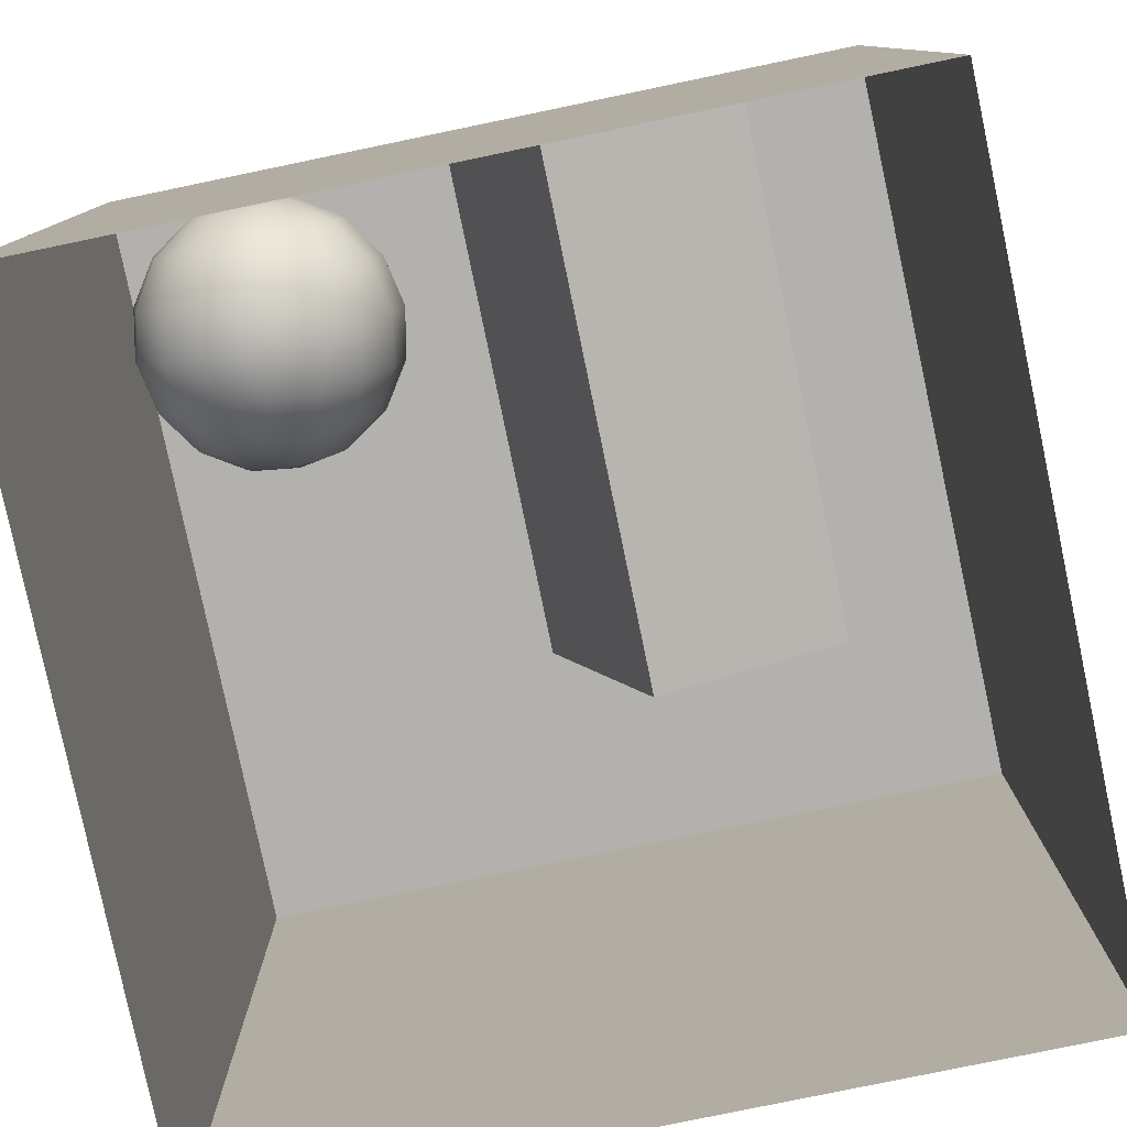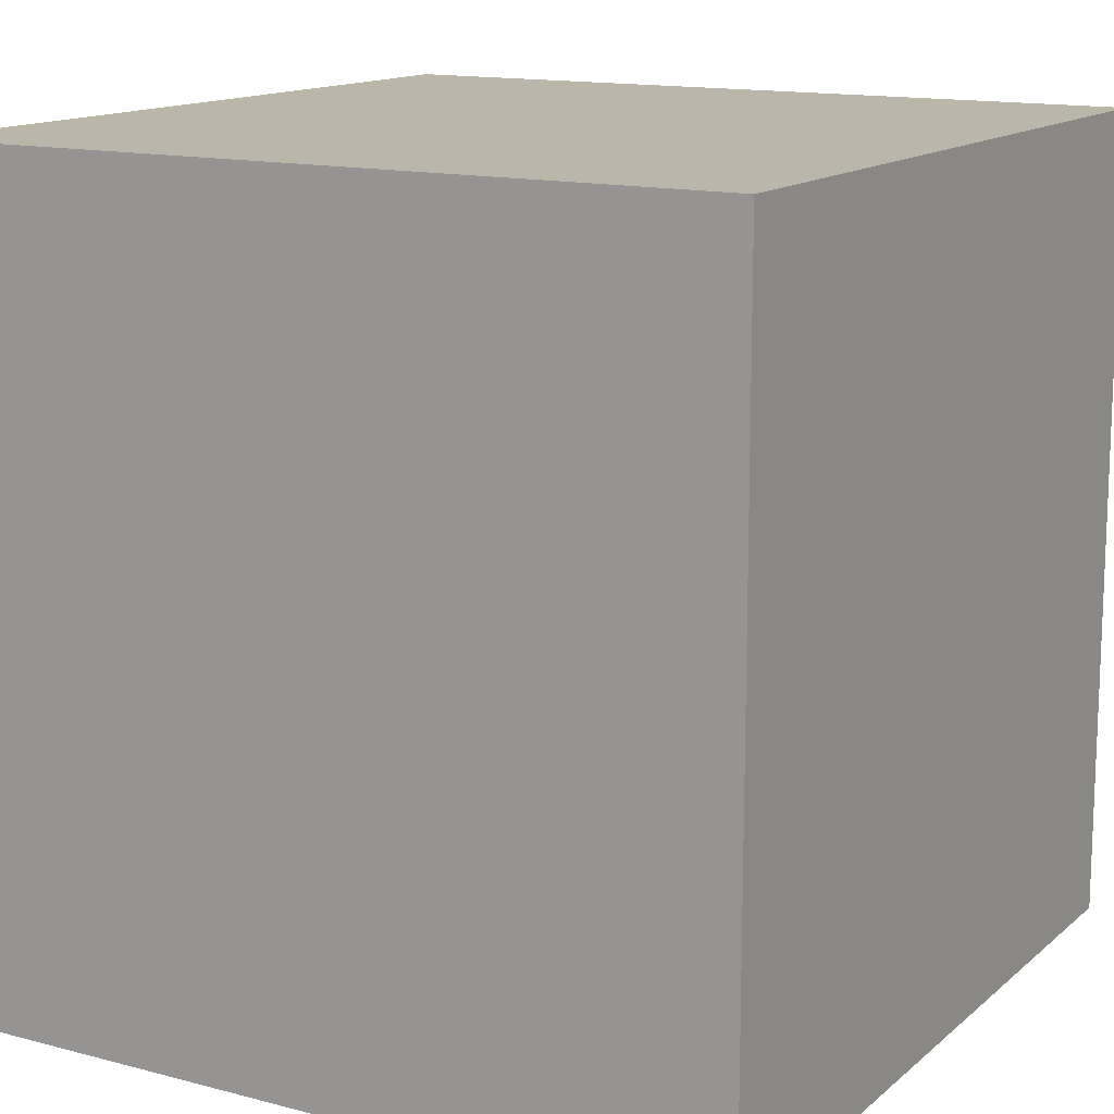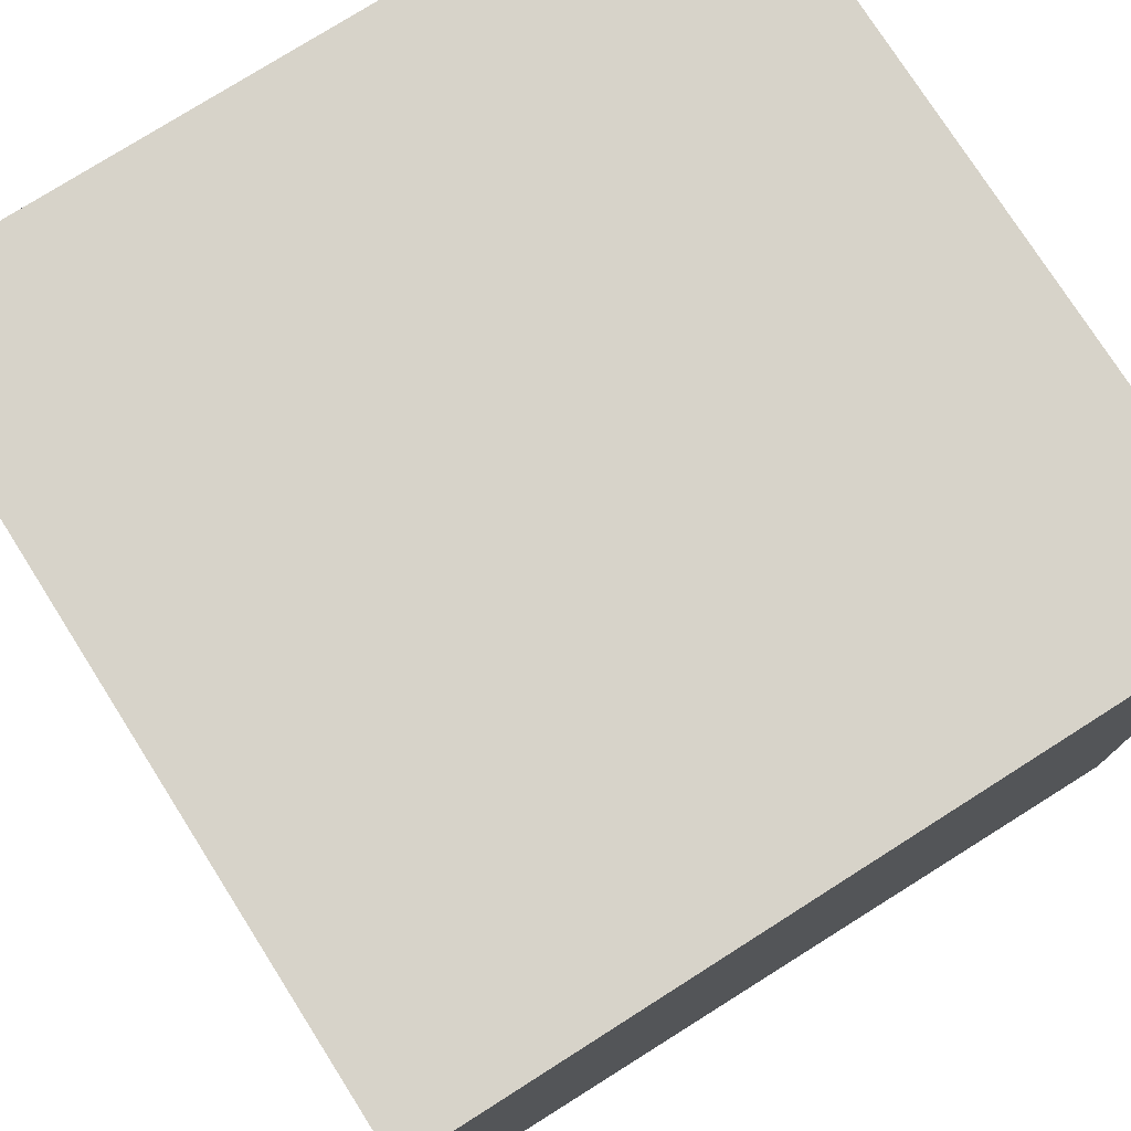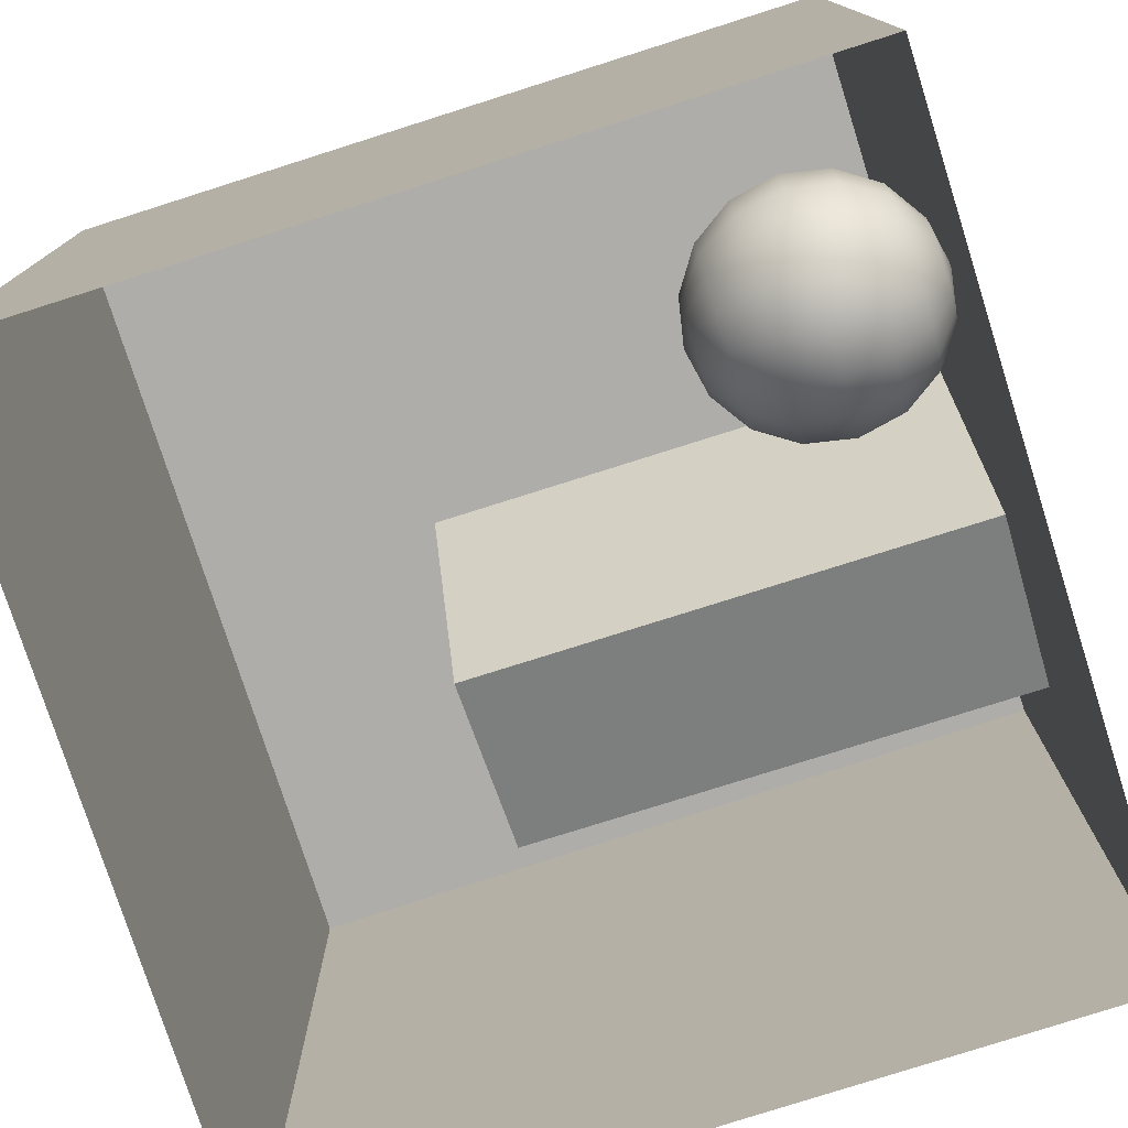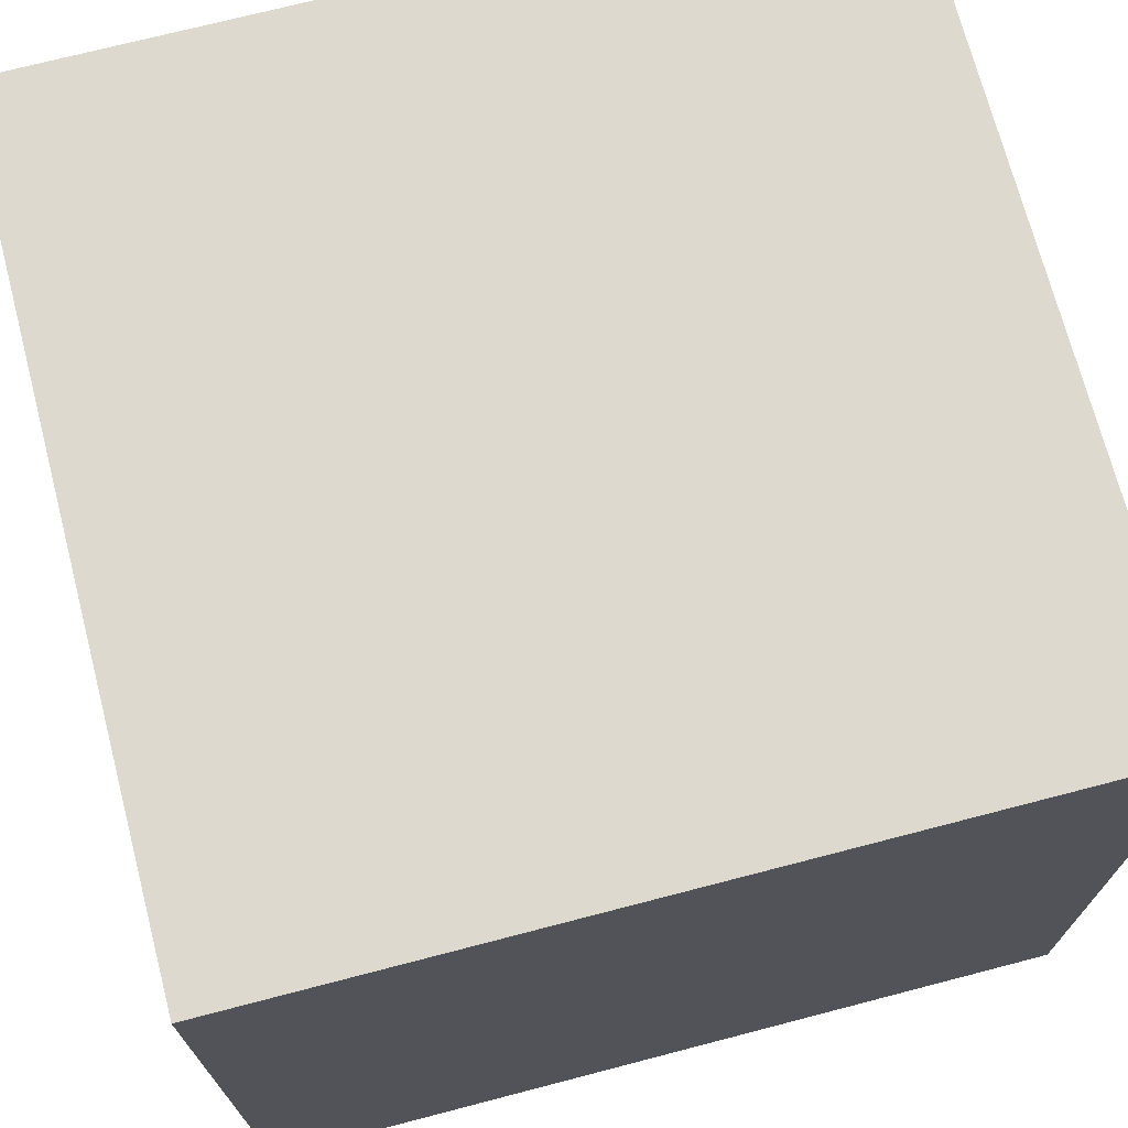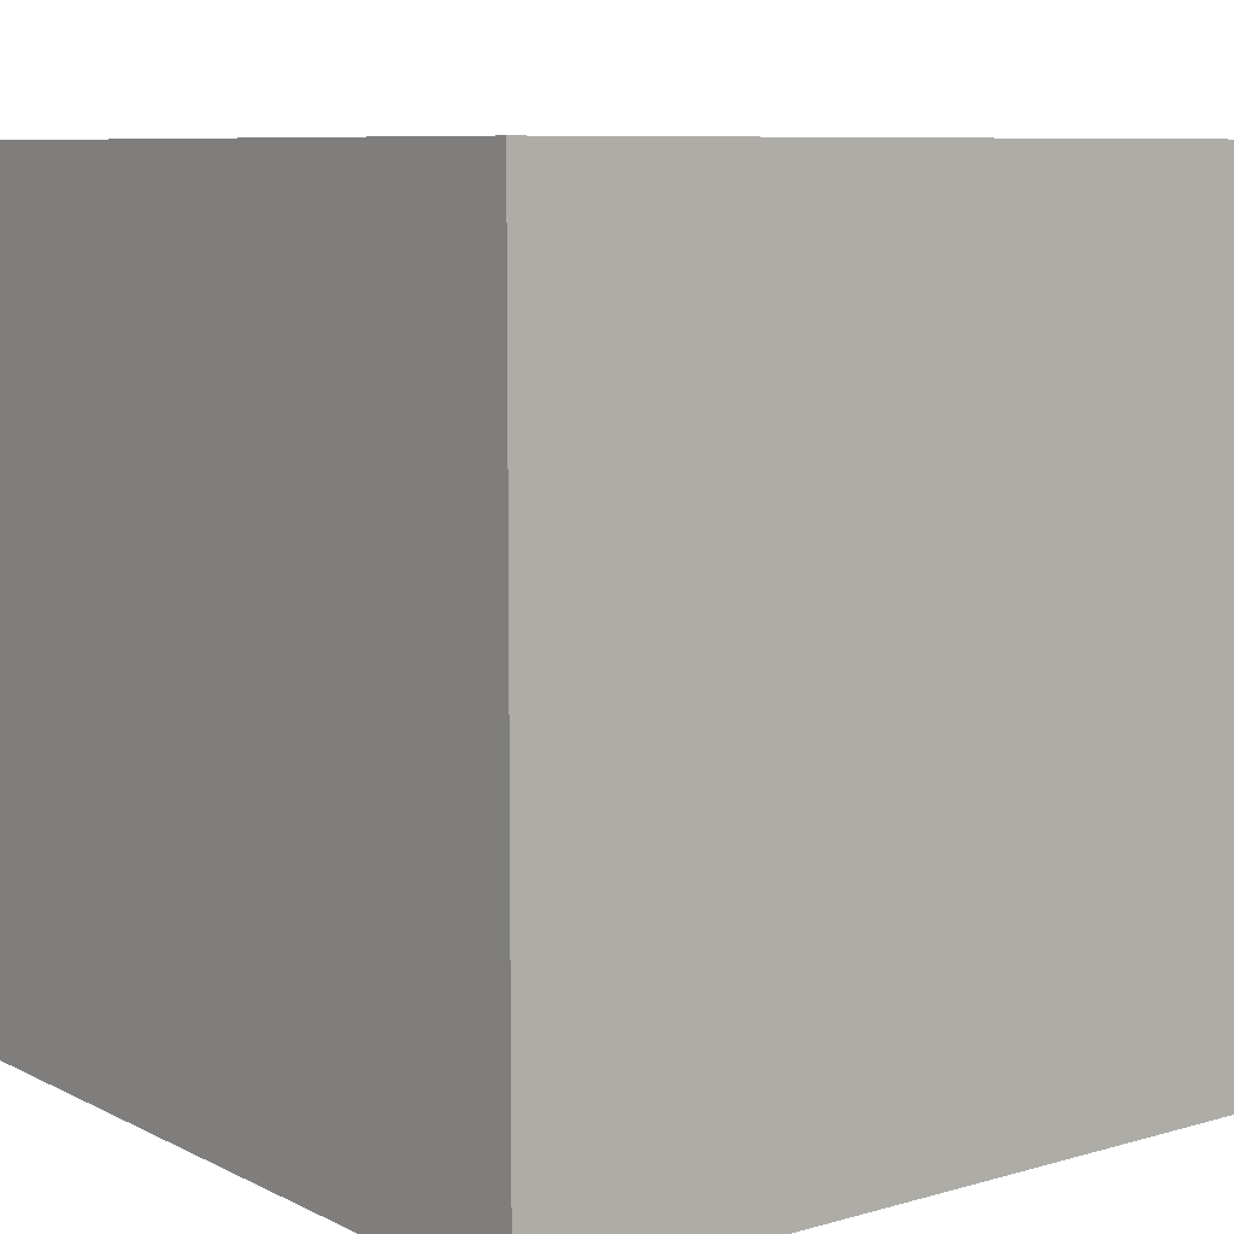
<metadata>
{"format":"obj","ext":"obj","renderer":"f3d","projection":"perspective","resolution":1024,"background":"white","views":[{"elev":-79.3,"azim":11.7,"up":"+Z"},{"elev":14.0,"azim":-59.9,"up":"+Z"},{"elev":76.4,"azim":57.6,"up":"+Y"},{"elev":-77.1,"azim":-72.4,"up":"+Z"},{"elev":71.5,"azim":-104.6,"up":"+Y"},{"elev":8.2,"azim":-37.6,"up":"+Y"}]}
</metadata>
<code>
v 145.1 -0.4525 129
v 145.1 159.5 129
v 175.7 5.637 129
v 173.3 5.637 117.3
v 166.7 5.637 107.3
v 156.8 5.637 100.7
v 145.1 5.637 98.36
v 133.3 5.637 100.7
v 123.4 5.637 107.3
v 116.8 5.637 117.3
v 114.5 5.637 129
v 116.8 5.637 140.7
v 123.4 5.637 150.6
v 133.3 5.637 157.3
v 145.1 5.637 159.6
v 156.8 5.637 157.3
v 166.7 5.637 150.6
v 173.3 5.637 140.7
v 201.6 22.98 129
v 197.3 22.98 107.3
v 185.1 22.98 88.98
v 166.7 22.98 76.72
v 145.1 22.98 72.41
v 123.4 22.98 76.72
v 105.1 22.98 88.98
v 92.8 22.98 107.3
v 88.5 22.98 129
v 92.8 22.98 150.6
v 105.1 22.98 169
v 123.4 22.98 181.2
v 145.1 22.98 185.5
v 166.7 22.98 181.2
v 185.1 22.98 169
v 197.3 22.98 150.6
v 219 48.93 129
v 213.3 48.93 100.7
v 197.3 48.93 76.72
v 173.3 48.93 60.69
v 145.1 48.93 55.07
v 116.8 48.93 60.69
v 92.8 48.93 76.72
v 76.78 48.93 100.7
v 71.15 48.93 129
v 76.78 48.93 157.3
v 92.8 48.93 181.2
v 116.8 48.93 197.3
v 145.1 48.93 202.9
v 173.3 48.93 197.3
v 197.3 48.93 181.2
v 213.3 48.93 157.3
v 225.1 79.55 129
v 219 79.55 98.36
v 201.6 79.55 72.41
v 175.7 79.55 55.07
v 145.1 79.55 48.98
v 114.5 79.55 55.07
v 88.5 79.55 72.41
v 71.15 79.55 98.36
v 65.06 79.55 129
v 71.15 79.55 159.6
v 88.5 79.55 185.5
v 114.5 79.55 202.9
v 145.1 79.55 209
v 175.7 79.55 202.9
v 201.6 79.55 185.5
v 219 79.55 159.6
v 219 110.2 129
v 213.3 110.2 100.7
v 197.3 110.2 76.72
v 173.3 110.2 60.69
v 145.1 110.2 55.07
v 116.8 110.2 60.69
v 92.8 110.2 76.72
v 76.78 110.2 100.7
v 71.15 110.2 129
v 76.78 110.2 157.3
v 92.8 110.2 181.2
v 116.8 110.2 197.3
v 145.1 110.2 202.9
v 173.3 110.2 197.3
v 197.3 110.2 181.2
v 213.3 110.2 157.3
v 201.6 136.1 129
v 197.3 136.1 107.3
v 185.1 136.1 88.98
v 166.7 136.1 76.72
v 145.1 136.1 72.41
v 123.4 136.1 76.72
v 105.1 136.1 88.98
v 92.8 136.1 107.3
v 88.5 136.1 129
v 92.8 136.1 150.6
v 105.1 136.1 169
v 123.4 136.1 181.2
v 145.1 136.1 185.5
v 166.7 136.1 181.2
v 185.1 136.1 169
v 197.3 136.1 150.6
v 175.7 153.5 129
v 173.3 153.5 117.3
v 166.7 153.5 107.3
v 156.8 153.5 100.7
v 145.1 153.5 98.36
v 133.3 153.5 100.7
v 123.4 153.5 107.3
v 116.8 153.5 117.3
v 114.5 153.5 129
v 116.8 153.5 140.7
v 123.4 153.5 150.6
v 133.3 153.5 157.3
v 145.1 153.5 159.6
v 156.8 153.5 157.3
v 166.7 153.5 150.6
v 173.3 153.5 140.7
o Sphere
f 4 20 19 3
f 5 21 20 4
f 6 22 21 5
f 7 23 22 6
f 8 24 23 7
f 9 25 24 8
f 10 26 25 9
f 11 27 26 10
f 12 28 27 11
f 13 29 28 12
f 14 30 29 13
f 15 31 30 14
f 16 32 31 15
f 17 33 32 16
f 18 34 33 17
f 3 19 34 18
f 20 36 35 19
f 21 37 36 20
f 22 38 37 21
f 23 39 38 22
f 24 40 39 23
f 25 41 40 24
f 26 42 41 25
f 27 43 42 26
f 28 44 43 27
f 29 45 44 28
f 30 46 45 29
f 31 47 46 30
f 32 48 47 31
f 33 49 48 32
f 34 50 49 33
f 19 35 50 34
f 36 52 51 35
f 37 53 52 36
f 38 54 53 37
f 39 55 54 38
f 40 56 55 39
f 41 57 56 40
f 42 58 57 41
f 43 59 58 42
f 44 60 59 43
f 45 61 60 44
f 46 62 61 45
f 47 63 62 46
f 48 64 63 47
f 49 65 64 48
f 50 66 65 49
f 35 51 66 50
f 52 68 67 51
f 53 69 68 52
f 54 70 69 53
f 55 71 70 54
f 56 72 71 55
f 57 73 72 56
f 58 74 73 57
f 59 75 74 58
f 60 76 75 59
f 61 77 76 60
f 62 78 77 61
f 63 79 78 62
f 64 80 79 63
f 65 81 80 64
f 66 82 81 65
f 51 67 82 66
f 68 84 83 67
f 69 85 84 68
f 70 86 85 69
f 71 87 86 70
f 72 88 87 71
f 73 89 88 72
f 74 90 89 73
f 75 91 90 74
f 76 92 91 75
f 77 93 92 76
f 78 94 93 77
f 79 95 94 78
f 80 96 95 79
f 81 97 96 80
f 82 98 97 81
f 67 83 98 82
f 84 100 99 83
f 85 101 100 84
f 86 102 101 85
f 87 103 102 86
f 88 104 103 87
f 89 105 104 88
f 90 106 105 89
f 91 107 106 90
f 92 108 107 91
f 93 109 108 92
f 94 110 109 93
f 95 111 110 94
f 96 112 111 95
f 97 113 112 96
f 98 114 113 97
f 83 99 114 98
f 4 3 1
f 2 99 100
f 5 4 1
f 2 100 101
f 6 5 1
f 2 101 102
f 7 6 1
f 2 102 103
f 8 7 1
f 2 103 104
f 9 8 1
f 2 104 105
f 10 9 1
f 2 105 106
f 11 10 1
f 2 106 107
f 12 11 1
f 2 107 108
f 13 12 1
f 2 108 109
f 14 13 1
f 2 109 110
f 15 14 1
f 2 110 111
f 16 15 1
f 2 111 112
f 17 16 1
f 2 112 113
f 18 17 1
f 2 113 114
f 3 18 1
f 2 114 99
v 253 1.162 413
v 253 358.9 413
v 381.6 1.162 457.4
v 381.6 358.9 457.4
v 446.9 1.162 268.4
v 446.9 358.9 268.4
v 318.3 1.162 224
v 318.3 358.9 224
o Cube
f 117 118 116 115
f 119 120 118 117
f 121 122 120 119
f 115 116 122 121
f 118 120 122 116
f 119 117 115 121
v 549.6 0 559.2
v 0 0 559.2
v 0 548.8 559.2
v 556 548.8 559.2
o cbox:cbox_back_mesh
f 123 124 125 126
v 556 548.8 0
v 0 548.8 0
v 343 548.8 227
v 343 548.8 332
v 213 548.8 332
v 213 548.8 227
o cbox:cbox_ceiling_mesh
f 127 126 125 128
f 132 131 130 129
v 552.8 0 0
v 0 0 0
o cbox:cbox_floor_mesh
f 133 134 124 123
o cbox:cbox_greenwall_mesh
f 124 134 128 125
v 343 548.7 227
v 343 548.7 332
v 213 548.7 332
v 213 548.7 227
o cbox:cbox_luminaire_mesh
f 135 136 137 138
o cbox:cbox_redwall_mesh
f 133 123 126 127

</code>
